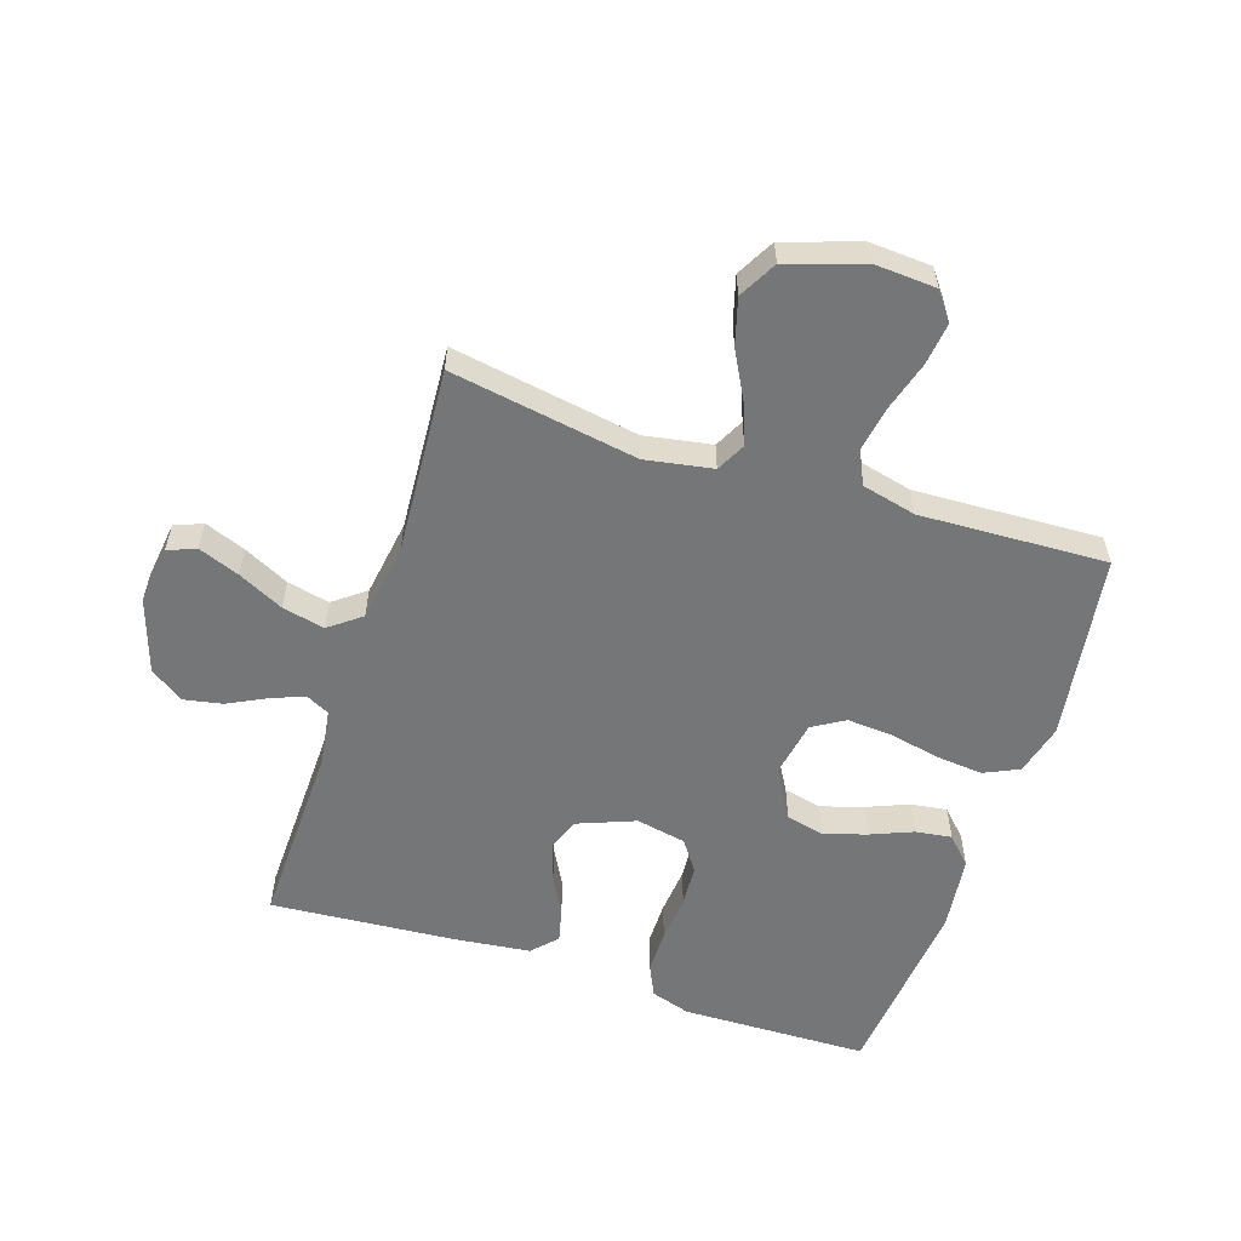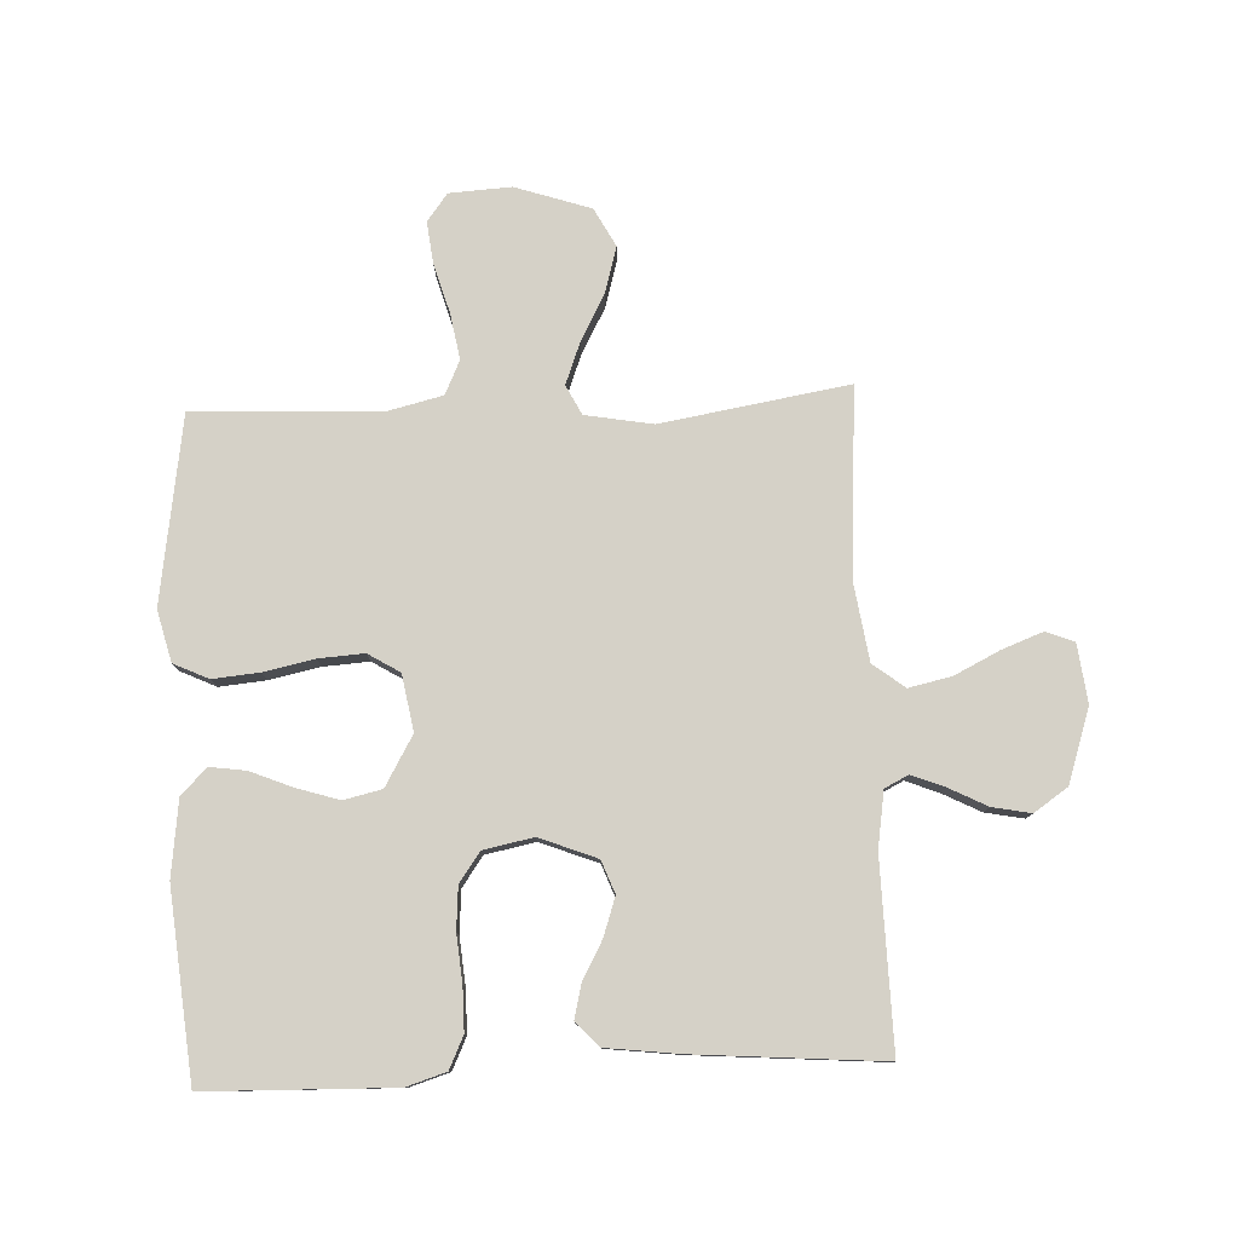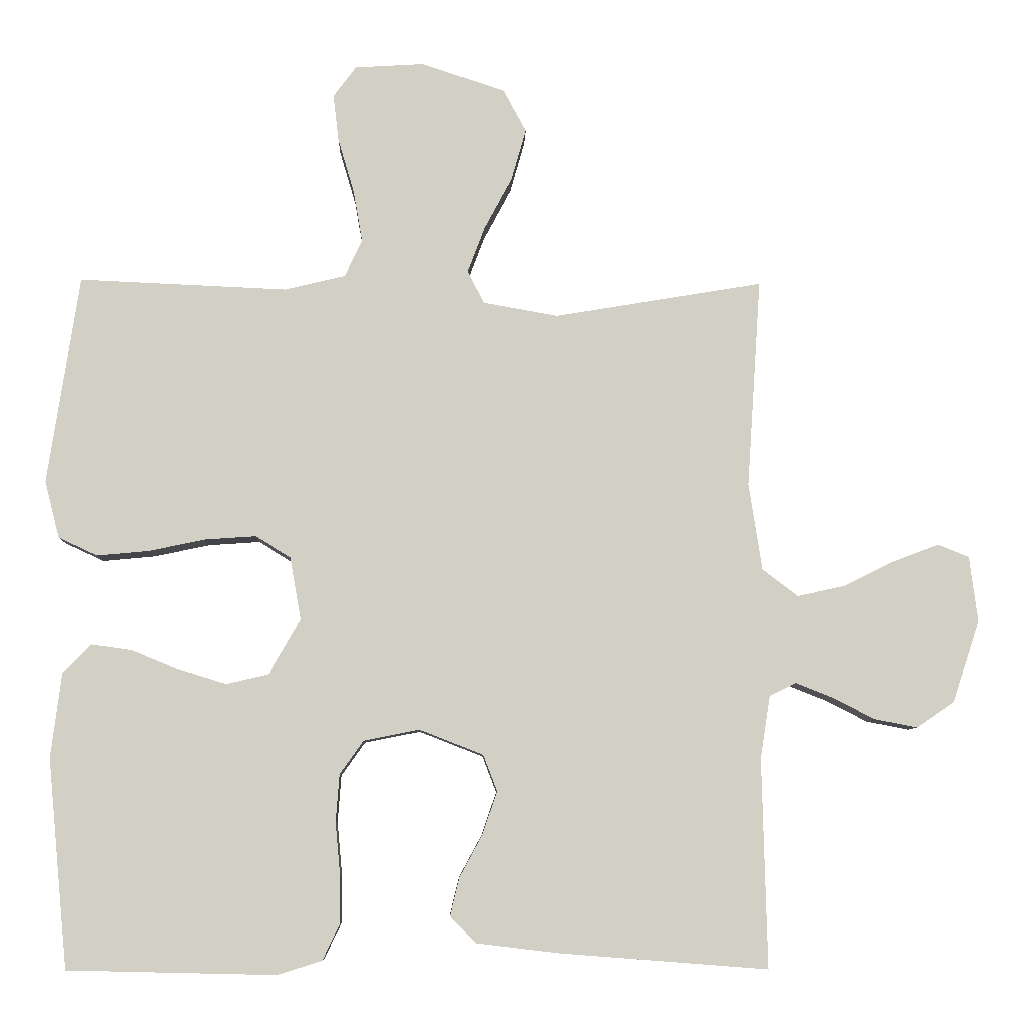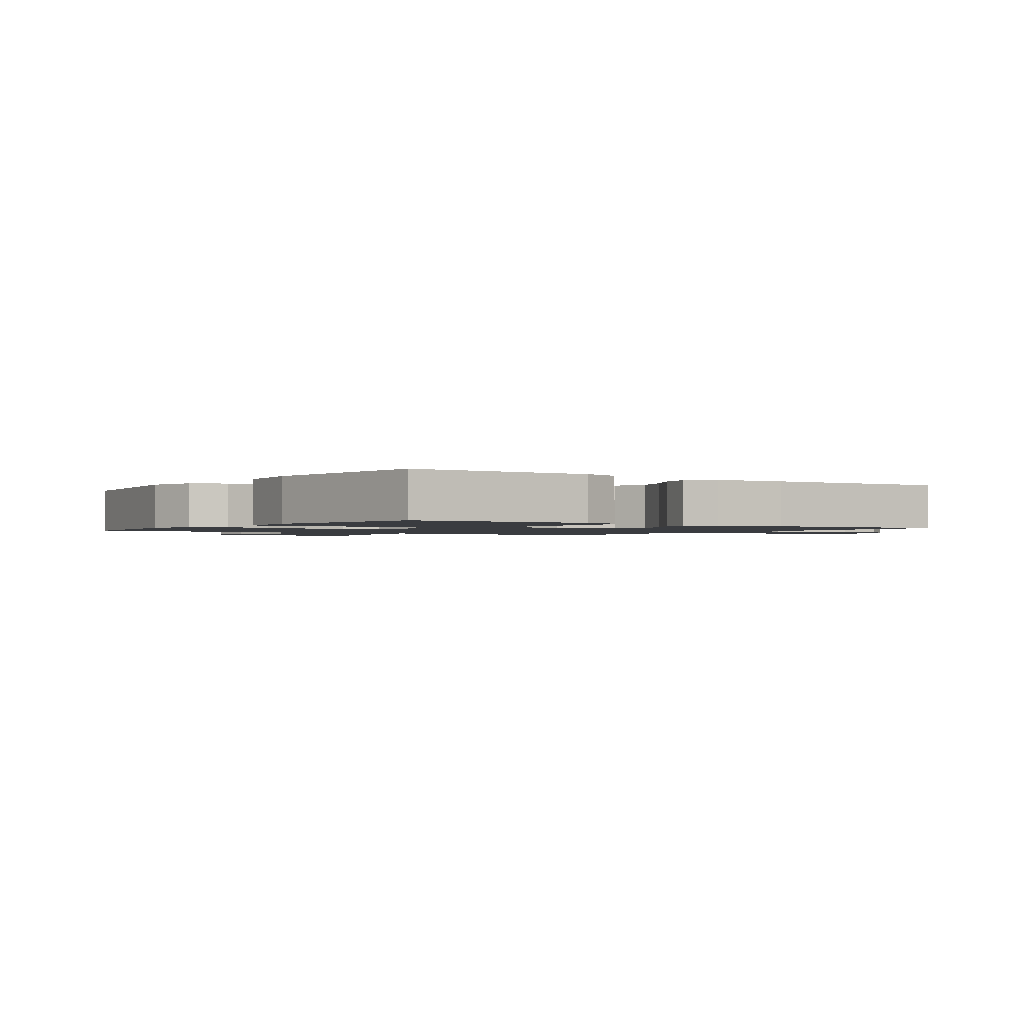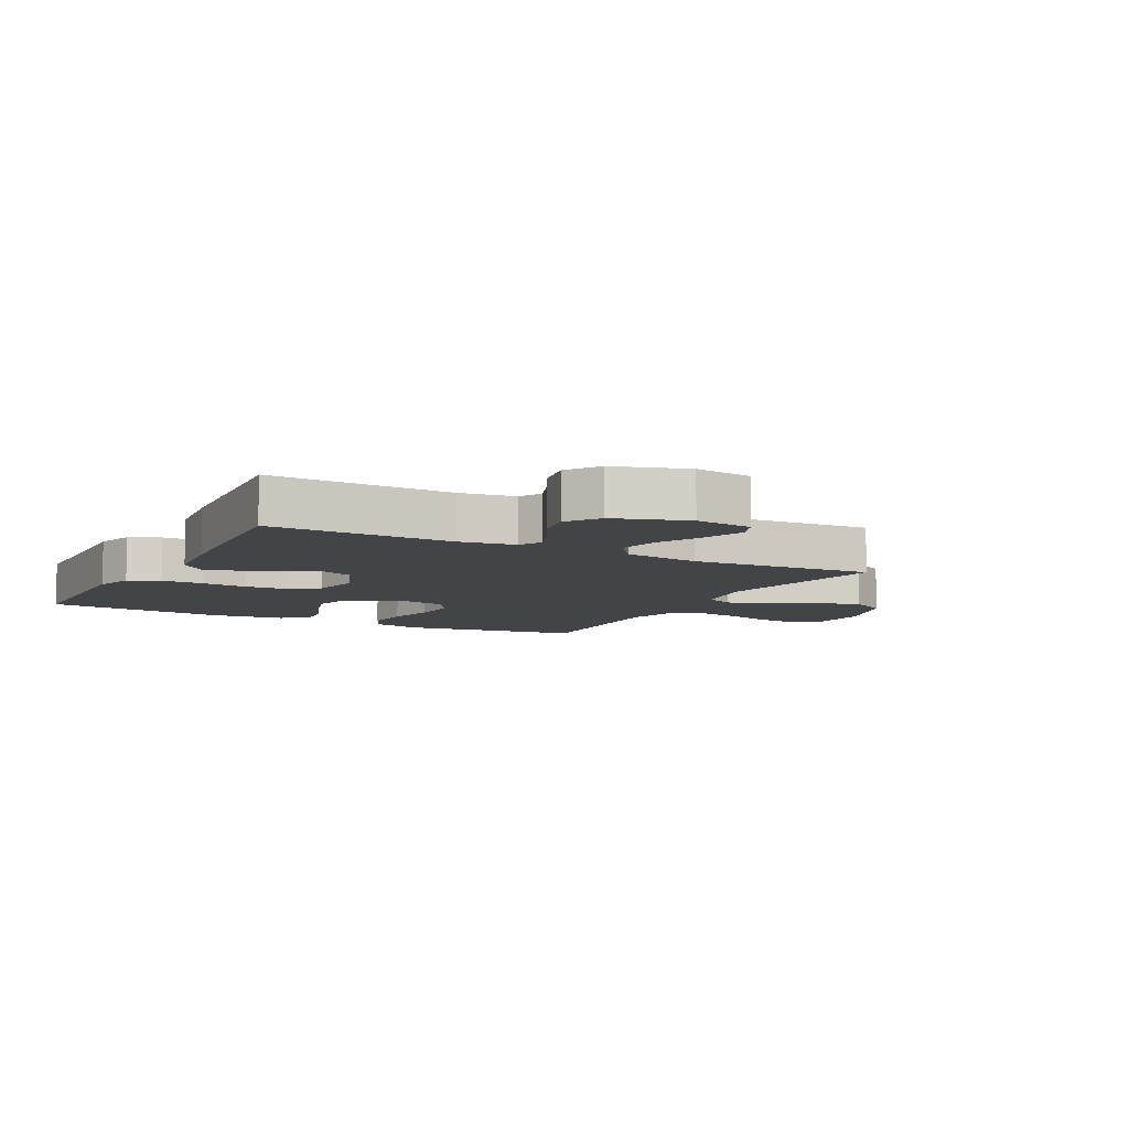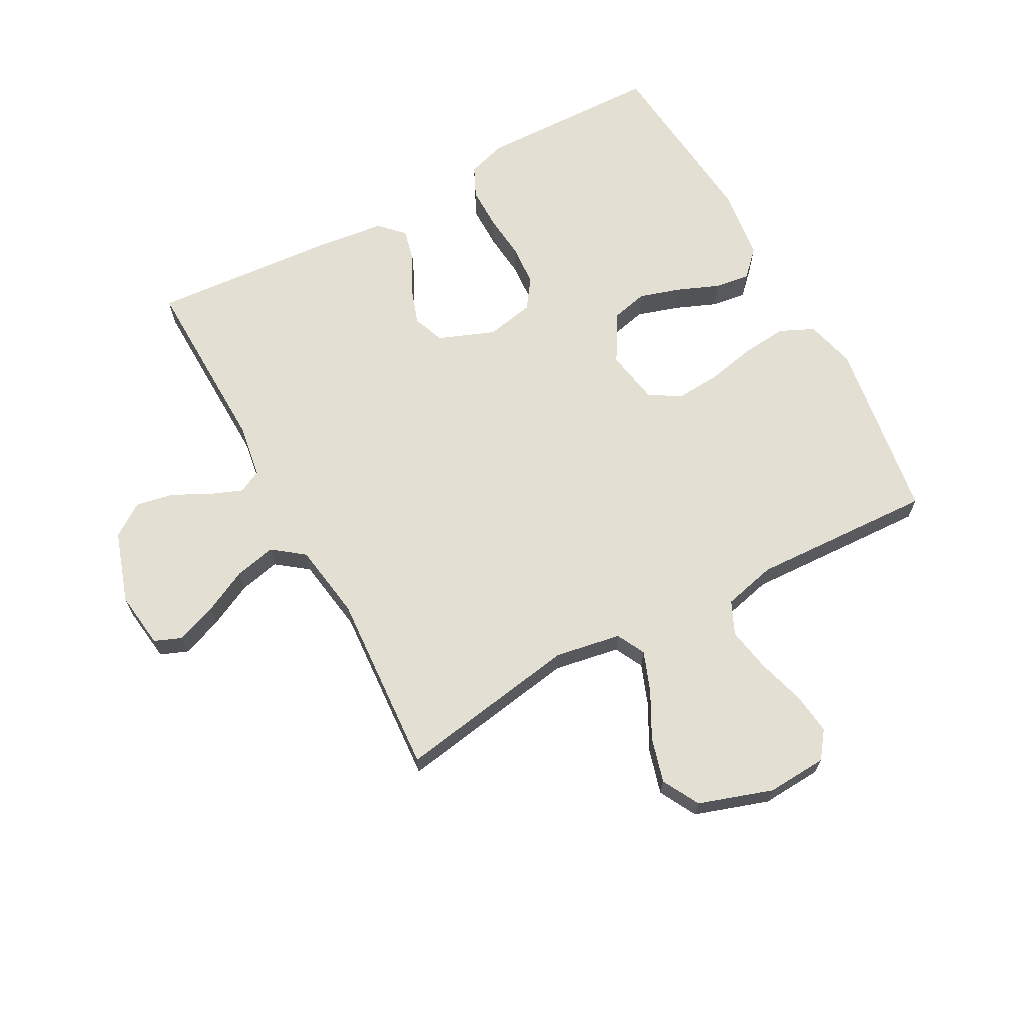
<metadata>
{"format":"obj","ext":"obj","renderer":"f3d","projection":"perspective","resolution":1024,"background":"white","views":[{"elev":-56.8,"azim":-18.2,"up":"+Y"},{"elev":79.1,"azim":177.6,"up":"+Y"},{"elev":-7.6,"azim":178.4,"up":"+Z"},{"elev":-1.5,"azim":145.1,"up":"+Y"},{"elev":-7.9,"azim":-118.0,"up":"+Y"},{"elev":66.6,"azim":-28.5,"up":"+Y"}]}
</metadata>
<code>
v -0.5 0.07 0.5
v -0.2 0.07 0.45
v -0.092 0.07 0.469
v -0.068 0.07 0.516
v -0.093 0.07 0.582
v -0.133 0.07 0.657
v -0.154 0.07 0.731
v -0.121 0.07 0.792
v 0 0.07 0.832
v 0.099 0.07 0.826
v 0.132 0.07 0.782
v 0.124 0.07 0.714
v 0.101 0.07 0.636
v 0.088 0.07 0.562
v 0.113 0.07 0.508
v 0.2 0.07 0.487
v 0.5 0.07 0.5
v 0.545 0.07 0.2
v 0.524 0.07 0.118
v 0.468 0.07 0.092
v 0.393 0.07 0.099
v 0.312 0.07 0.116
v 0.239 0.07 0.121
v 0.188 0.07 0.09
v 0.172 0.07 0
v 0.218 0.07 -0.08
v 0.279 0.07 -0.094
v 0.347 0.07 -0.073
v 0.415 0.07 -0.045
v 0.473 0.07 -0.037
v 0.514 0.07 -0.079
v 0.529 0.07 -0.2
v 0.5 0.07 -0.5
v 0.2 0.07 -0.507
v 0.136 0.07 -0.487
v 0.112 0.07 -0.436
v 0.112 0.07 -0.366
v 0.119 0.07 -0.291
v 0.114 0.07 -0.223
v 0.08 0.07 -0.175
v 0 0.07 -0.159
v -0.092 0.07 -0.195
v -0.112 0.07 -0.247
v -0.091 0.07 -0.309
v -0.058 0.07 -0.37
v -0.045 0.07 -0.424
v -0.082 0.07 -0.463
v -0.2 0.07 -0.477
v -0.5 0.07 -0.5
v -0.493 0.07 -0.2
v -0.507 0.07 -0.11
v -0.545 0.07 -0.091
v -0.598 0.07 -0.112
v -0.659 0.07 -0.143
v -0.721 0.07 -0.155
v -0.775 0.07 -0.118
v -0.814 0.07 0
v -0.802 0.07 0.094
v -0.757 0.07 0.112
v -0.691 0.07 0.087
v -0.618 0.07 0.051
v -0.55 0.07 0.036
v -0.499 0.07 0.075
v -0.48 0.07 0.2
v -0.5 0 0.5
v -0.2 0 0.45
v -0.092 0 0.469
v -0.068 0 0.516
v -0.093 0 0.582
v -0.133 0 0.657
v -0.154 0 0.731
v -0.121 0 0.792
v 0 0 0.832
v 0.099 0 0.826
v 0.132 0 0.782
v 0.124 0 0.714
v 0.101 0 0.636
v 0.088 0 0.562
v 0.113 0 0.508
v 0.2 0 0.487
v 0.5 0 0.5
v 0.545 0 0.2
v 0.524 0 0.118
v 0.468 0 0.092
v 0.393 0 0.099
v 0.312 0 0.116
v 0.239 0 0.121
v 0.188 0 0.09
v 0.172 0 0
v 0.218 0 -0.08
v 0.279 0 -0.094
v 0.347 0 -0.073
v 0.415 0 -0.045
v 0.473 0 -0.037
v 0.514 0 -0.079
v 0.529 0 -0.2
v 0.5 0 -0.5
v 0.2 0 -0.507
v 0.136 0 -0.487
v 0.112 0 -0.436
v 0.112 0 -0.366
v 0.119 0 -0.291
v 0.114 0 -0.223
v 0.08 0 -0.175
v 0 0 -0.159
v -0.092 0 -0.195
v -0.112 0 -0.247
v -0.091 0 -0.309
v -0.058 0 -0.37
v -0.045 0 -0.424
v -0.082 0 -0.463
v -0.2 0 -0.477
v -0.5 0 -0.5
v -0.493 0 -0.2
v -0.507 0 -0.11
v -0.545 0 -0.091
v -0.598 0 -0.112
v -0.659 0 -0.143
v -0.721 0 -0.155
v -0.775 0 -0.118
v -0.814 0 0
v -0.802 0 0.094
v -0.757 0 0.112
v -0.691 0 0.087
v -0.618 0 0.051
v -0.55 0 0.036
v -0.499 0 0.075
v -0.48 0 0.2
f 58 59 60 61
f 56 57 58 61
f 56 61 62
f 53 54 55 56
f 52 53 56 62
f 51 52 62 63
f 47 48 49 50
f 44 45 46 47
f 43 44 47 50
f 42 43 50 51
f 35 36 37 38
f 35 38 39
f 34 35 39
f 33 34 39
f 32 33 39 40
f 28 29 30 31
f 27 28 31 32
f 26 27 32 40
f 19 20 21 22
f 19 22 23
f 16 17 18 19
f 15 16 19 23
f 14 15 23 24
f 10 11 12 13
f 10 13 14
f 9 10 14
f 5 6 7 8
f 4 5 8 9
f 64 1 2
f 64 2 3
f 63 64 3
f 41 42 51 63
f 41 63 3
f 25 26 40 41
f 25 41 3 4
f 14 24 25
f 4 9 14 25
f 125 124 123 122
f 125 122 121 120
f 126 125 120
f 120 119 118 117
f 126 120 117 116
f 127 126 116 115
f 114 113 112 111
f 111 110 109 108
f 114 111 108 107
f 115 114 107 106
f 102 101 100 99
f 103 102 99
f 103 99 98
f 103 98 97
f 104 103 97 96
f 95 94 93 92
f 96 95 92 91
f 104 96 91 90
f 86 85 84 83
f 87 86 83
f 83 82 81 80
f 87 83 80 79
f 88 87 79 78
f 77 76 75 74
f 78 77 74
f 78 74 73
f 72 71 70 69
f 73 72 69 68
f 66 65 128
f 67 66 128
f 67 128 127
f 127 115 106 105
f 67 127 105
f 105 104 90 89
f 68 67 105 89
f 89 88 78
f 89 78 73 68
f 1 65 66 2
f 2 66 67 3
f 3 67 68 4
f 4 68 69 5
f 5 69 70 6
f 6 70 71 7
f 7 71 72 8
f 8 72 73 9
f 9 73 74 10
f 10 74 75 11
f 11 75 76 12
f 12 76 77 13
f 13 77 78 14
f 14 78 79 15
f 15 79 80 16
f 16 80 81 17
f 17 81 82 18
f 18 82 83 19
f 19 83 84 20
f 20 84 85 21
f 21 85 86 22
f 22 86 87 23
f 23 87 88 24
f 24 88 89 25
f 25 89 90 26
f 26 90 91 27
f 27 91 92 28
f 28 92 93 29
f 29 93 94 30
f 30 94 95 31
f 31 95 96 32
f 32 96 97 33
f 33 97 98 34
f 34 98 99 35
f 35 99 100 36
f 36 100 101 37
f 37 101 102 38
f 38 102 103 39
f 39 103 104 40
f 40 104 105 41
f 41 105 106 42
f 42 106 107 43
f 43 107 108 44
f 44 108 109 45
f 45 109 110 46
f 46 110 111 47
f 47 111 112 48
f 48 112 113 49
f 49 113 114 50
f 50 114 115 51
f 51 115 116 52
f 52 116 117 53
f 53 117 118 54
f 54 118 119 55
f 55 119 120 56
f 56 120 121 57
f 57 121 122 58
f 58 122 123 59
f 59 123 124 60
f 60 124 125 61
f 61 125 126 62
f 62 126 127 63
f 63 127 128 64
f 64 128 65 1

</code>
